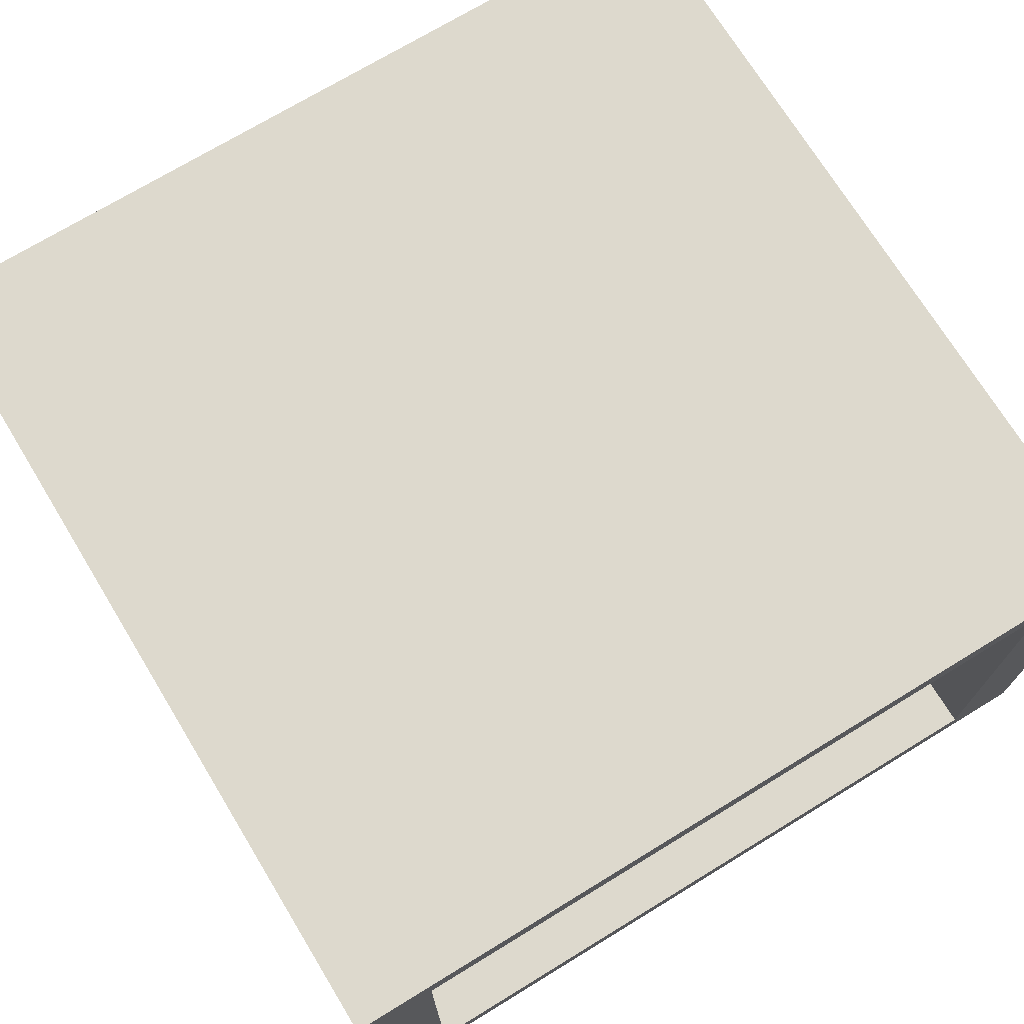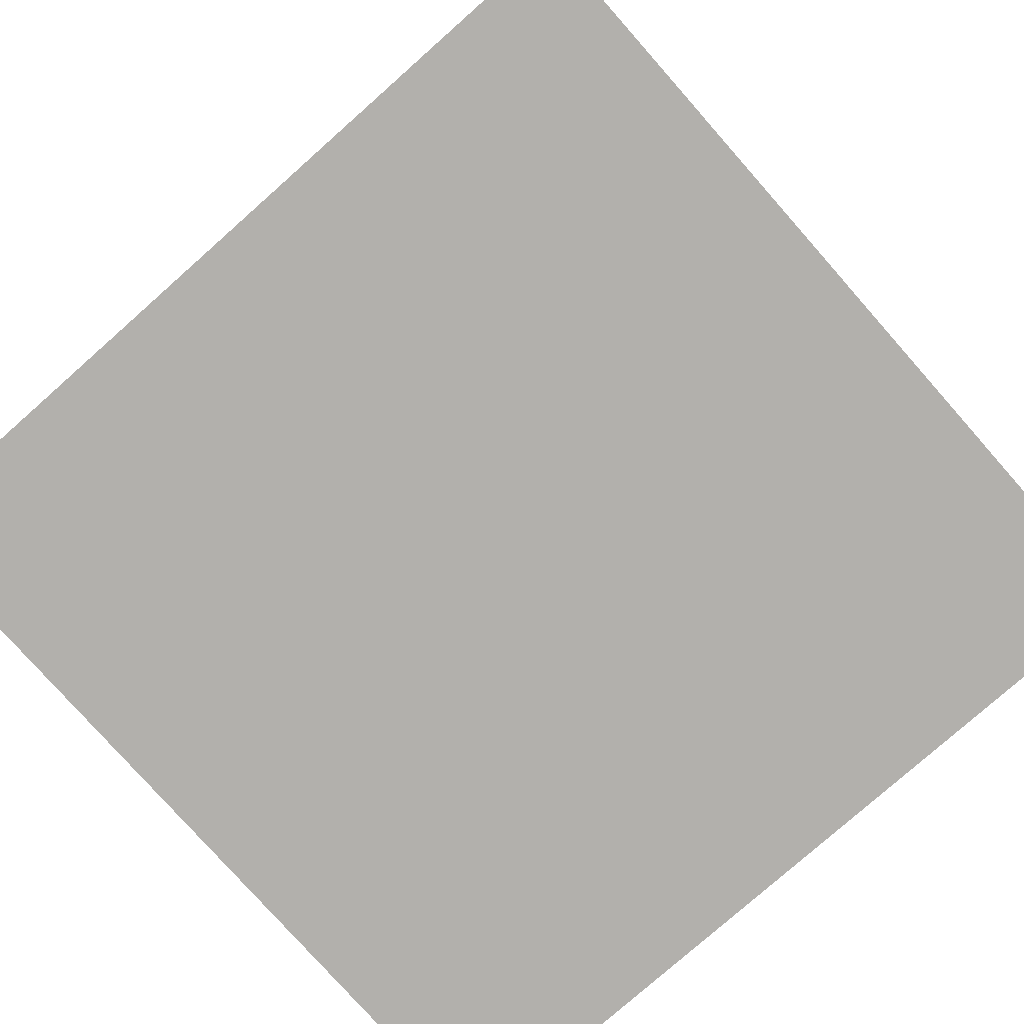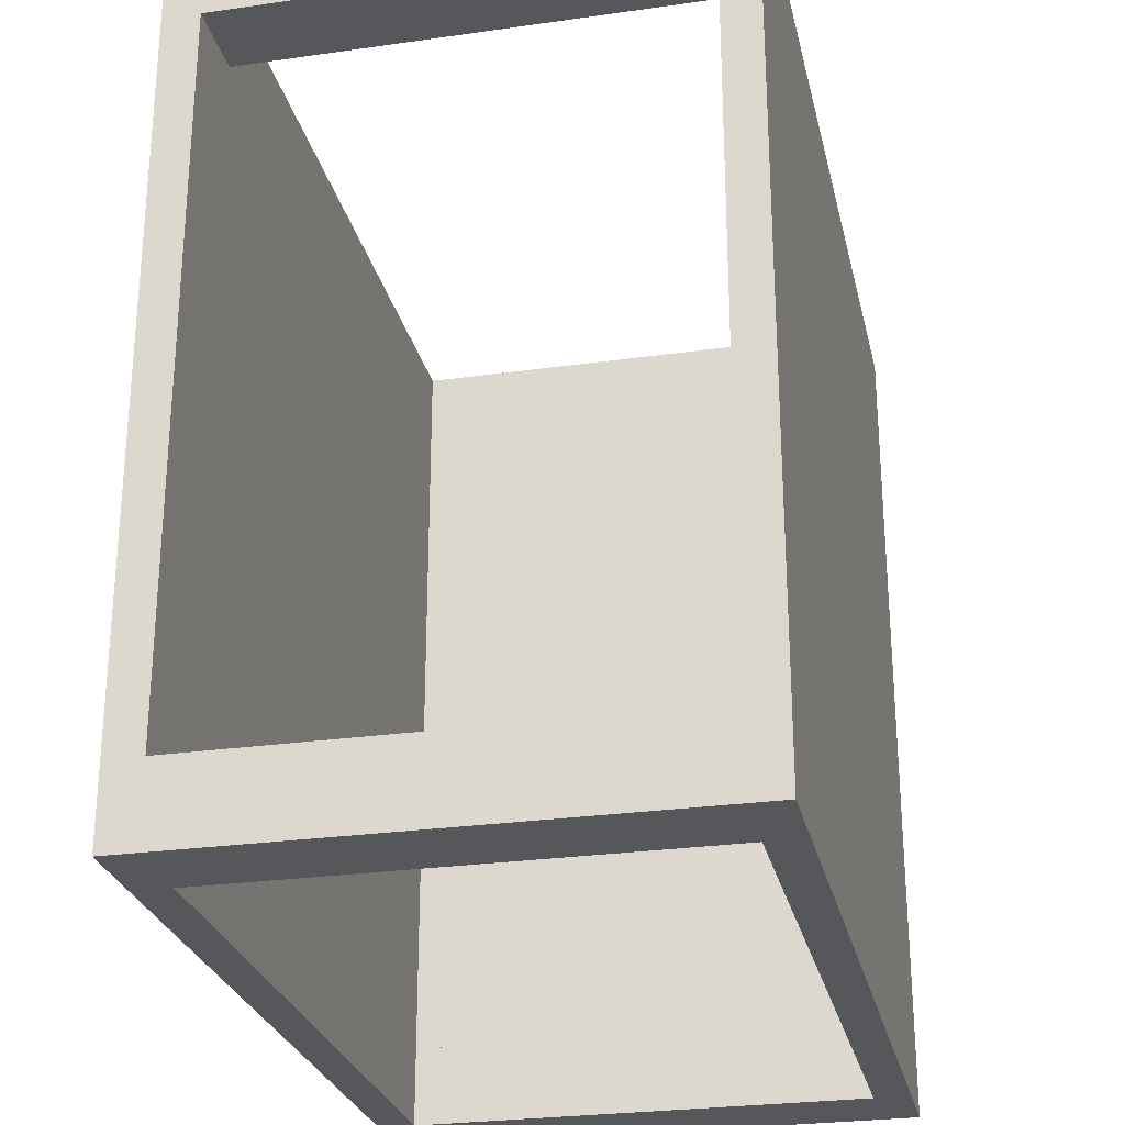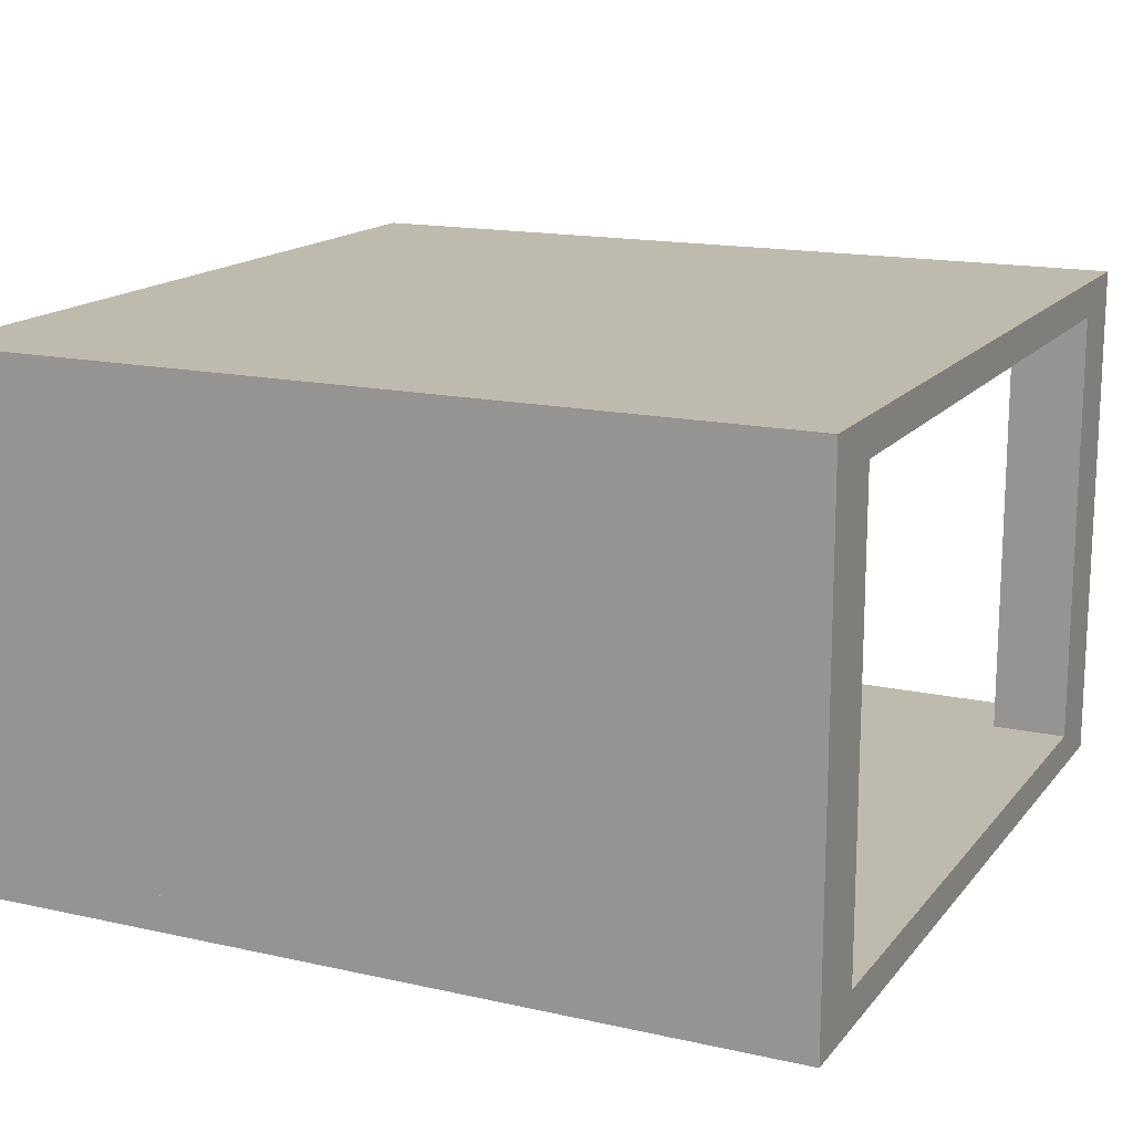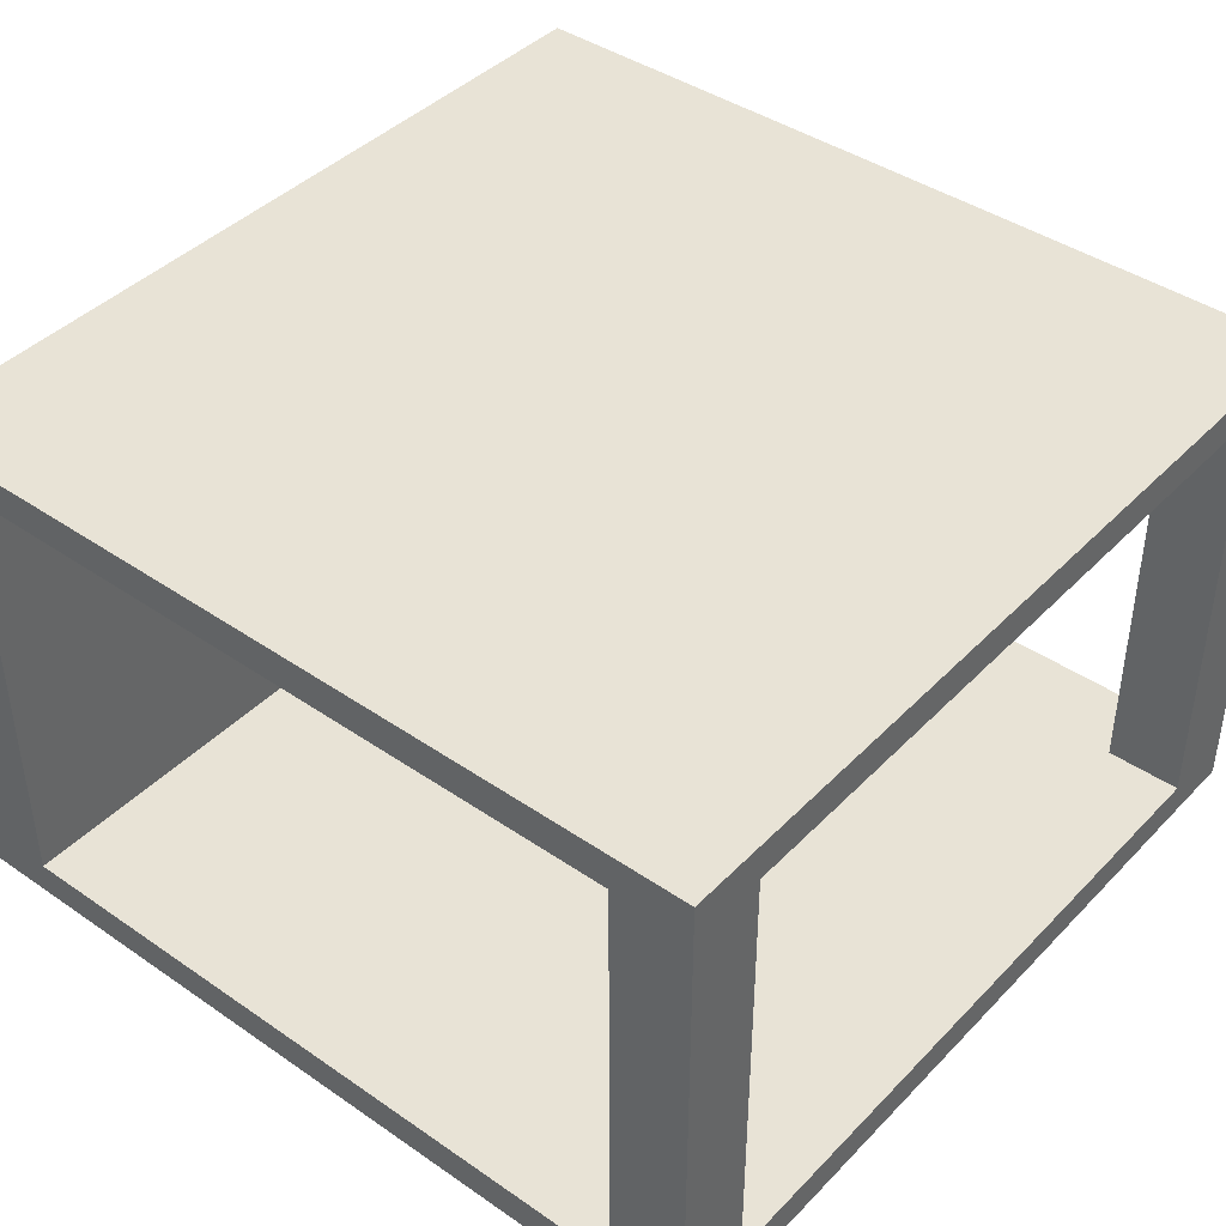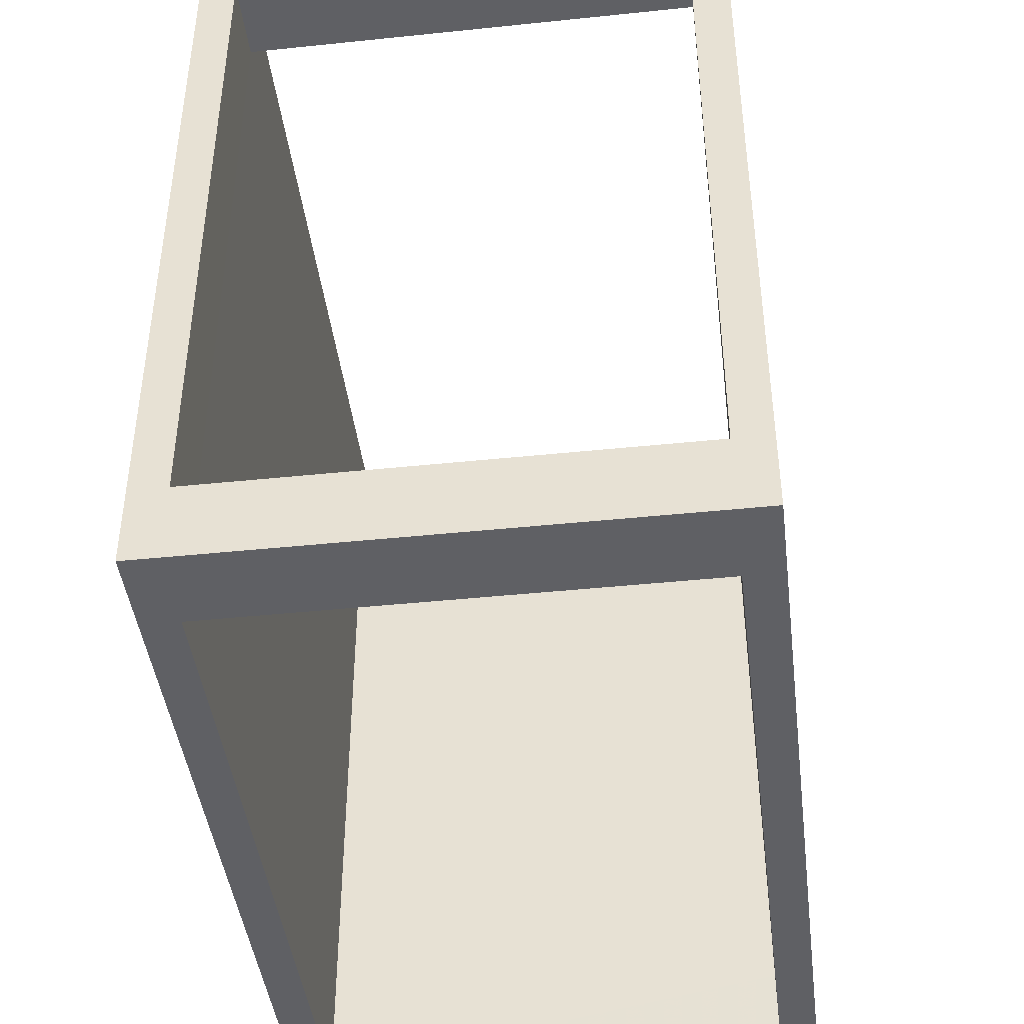
<metadata>
{"format":"obj","ext":"obj","renderer":"f3d","projection":"perspective","resolution":1024,"background":"white","views":[{"elev":72.0,"azim":-31.4,"up":"+Y"},{"elev":-78.7,"azim":41.5,"up":"+Y"},{"elev":-26.8,"azim":102.5,"up":"+Z"},{"elev":15.7,"azim":-64.9,"up":"+Y"},{"elev":41.9,"azim":39.6,"up":"+Y"},{"elev":-43.6,"azim":97.0,"up":"+Z"}]}
</metadata>
<code>
o Mesh_cube1_default
v 0.9667 -0.6304 1.182
v 0.9667 -0.6304 -1.182
v -0.9667 -0.6304 1.182
v -0.9667 -0.6304 -1.182
v 0.9667 0.63 1.182
v 0.9667 0.63 -1.182
v -0.9667 0.63 1.182
v -0.9667 0.63 -1.182
v 0 -0.6304 0
v 0 -0.7304 0
v 1.182 0.73 -0
v -1.182 0.73 -0
v 0.967 0.6301 -0
v -0.967 0.6301 -0
v 1.182 -0.7304 0
v -1.182 -0.7304 0
v 0.9667 -0.6304 0
v -0.9667 -0.6304 0
v 0 0.6304 -0
v 0 0.7304 -0
v 0 -0.6304 1.182
v 0 -0.6304 -1.182
v 0 -0.7304 1.182
v 0 -0.7304 -1.182
v 0.9667 -0.6304 0.967
v 0.9667 -0.6304 -0.967
v -0.9667 -0.6304 0.967
v -0.9667 -0.6304 -0.967
v 0 0.7304 1.182
v 0 0.7304 -1.182
v 1.182 0.73 1.182
v 1.182 0.73 -1.182
v -1.182 0.73 1.182
v -1.182 0.73 -1.182
v 1.182 -0.7304 1.182
v 1.182 -0.7304 -1.182
v -1.182 -0.7304 1.182
v -1.182 -0.7304 -1.182
v 1.182 0.63 -0
v -1.182 0.63 -0
v 1.182 -0.63 0
v -1.182 -0.63 0
v 1.182 0.63 0.967
v 1.182 0.63 -0.967
v -1.182 0.63 0.967
v -1.182 0.63 -0.967
v 1.182 -0.63 0.967
v 1.182 -0.63 -0.967
v -1.182 -0.63 0.967
v -1.182 -0.63 -0.967
v 0 0.6304 1.182
v 0 0.6304 -1.182
v 0.9668 0.63 0.967
v 0.9668 0.63 -0.967
v -0.9668 0.63 0.967
v -0.9668 0.63 -0.967
v 0 -0.6304 0.967
v 0 -0.6304 -0.967
v 0 0.6304 0.967
v 0 0.6304 -0.967
f 35 1 21 23
f 22 2 36 24
f 21 3 37 23
f 38 4 22 24
f 31 29 51 5
f 52 30 32 6
f 51 29 33 7
f 34 30 52 8
f 23 10 15 35
f 15 10 24 36
f 16 10 23 37
f 24 10 16 38
f 20 29 31 11
f 32 30 20 11
f 33 29 20 12
f 20 30 34 12
f 5 1 35 31
f 36 2 6 32
f 37 3 7 33
f 8 4 38 34
f 31 43 39 11
f 39 44 32 11
f 40 45 33 12
f 34 46 40 12
f 47 35 15 41
f 15 36 48 41
f 16 37 49 42
f 50 38 16 42
f 31 35 47 43
f 48 36 32 44
f 49 37 33 45
f 34 38 50 46
f 1 5 53 25
f 54 6 2 26
f 55 7 3 27
f 4 8 56 28
f 43 47 25 53
f 26 48 44 54
f 27 49 45 55
f 46 50 28 56
f 13 39 43 53
f 44 39 13 54
f 45 40 14 55
f 14 40 46 56
f 17 25 47 41
f 48 26 17 41
f 49 27 18 42
f 18 28 50 42
f 27 18 14 55
f 14 18 28 56
f 5 51 59 53
f 60 52 6 54
f 59 51 7 55
f 8 52 60 56
f 1 25 57 21
f 58 26 2 22
f 57 27 3 21
f 4 28 58 22
f 9 57 25 17
f 26 58 9 17
f 27 57 9 18
f 9 58 28 18
f 13 53 59 19
f 60 54 13 19
f 59 55 14 19
f 14 56 60 19
f 49 45 40 42
f 40 46 50 42

</code>
